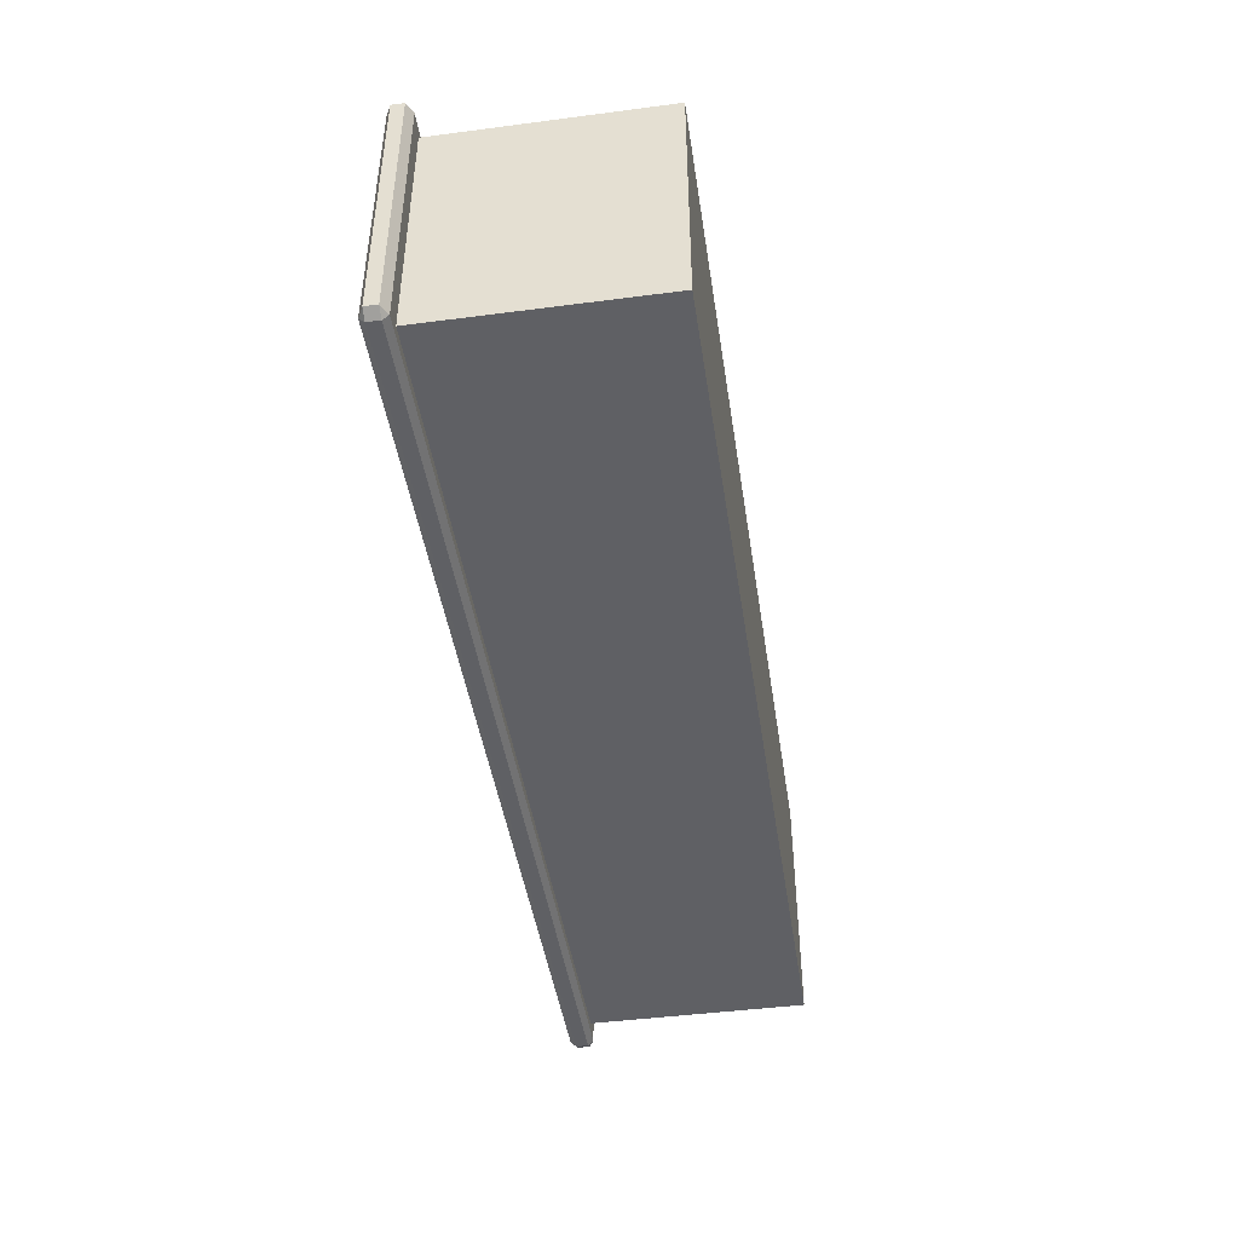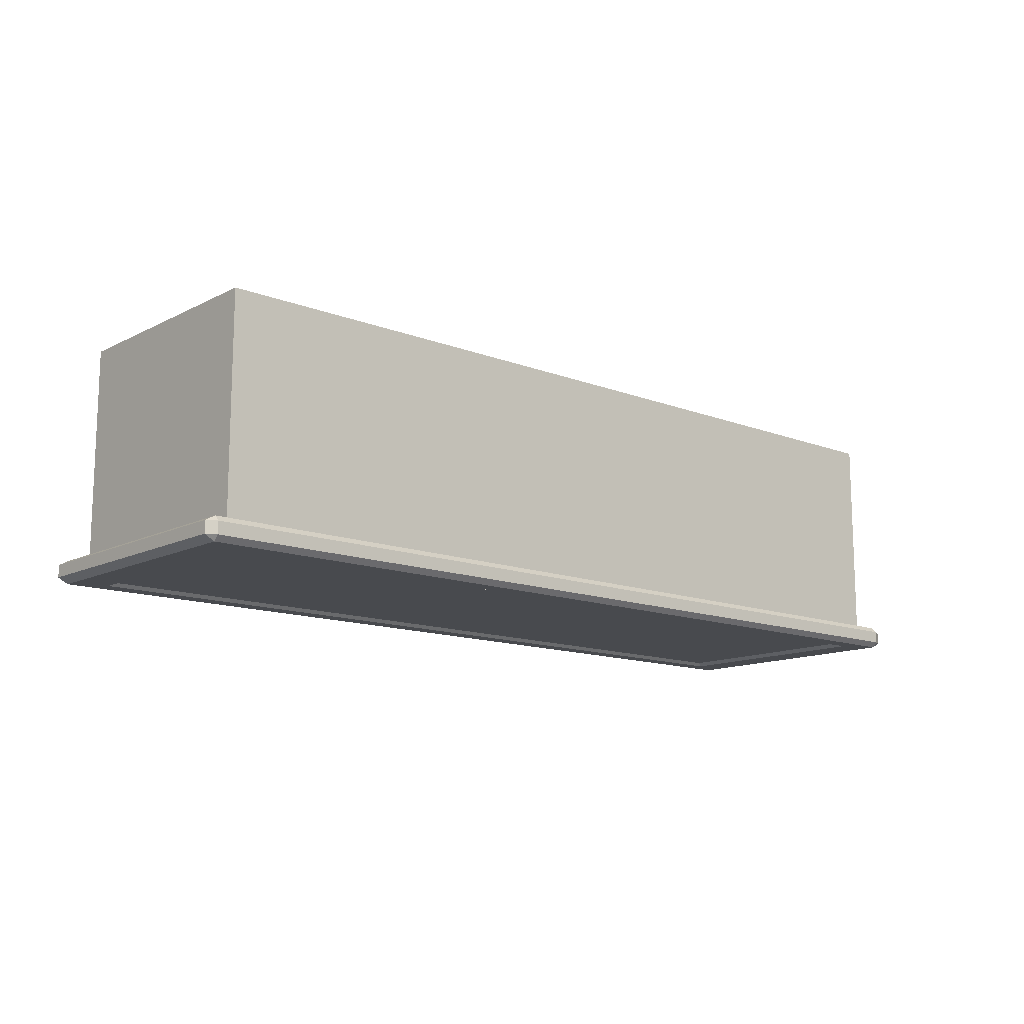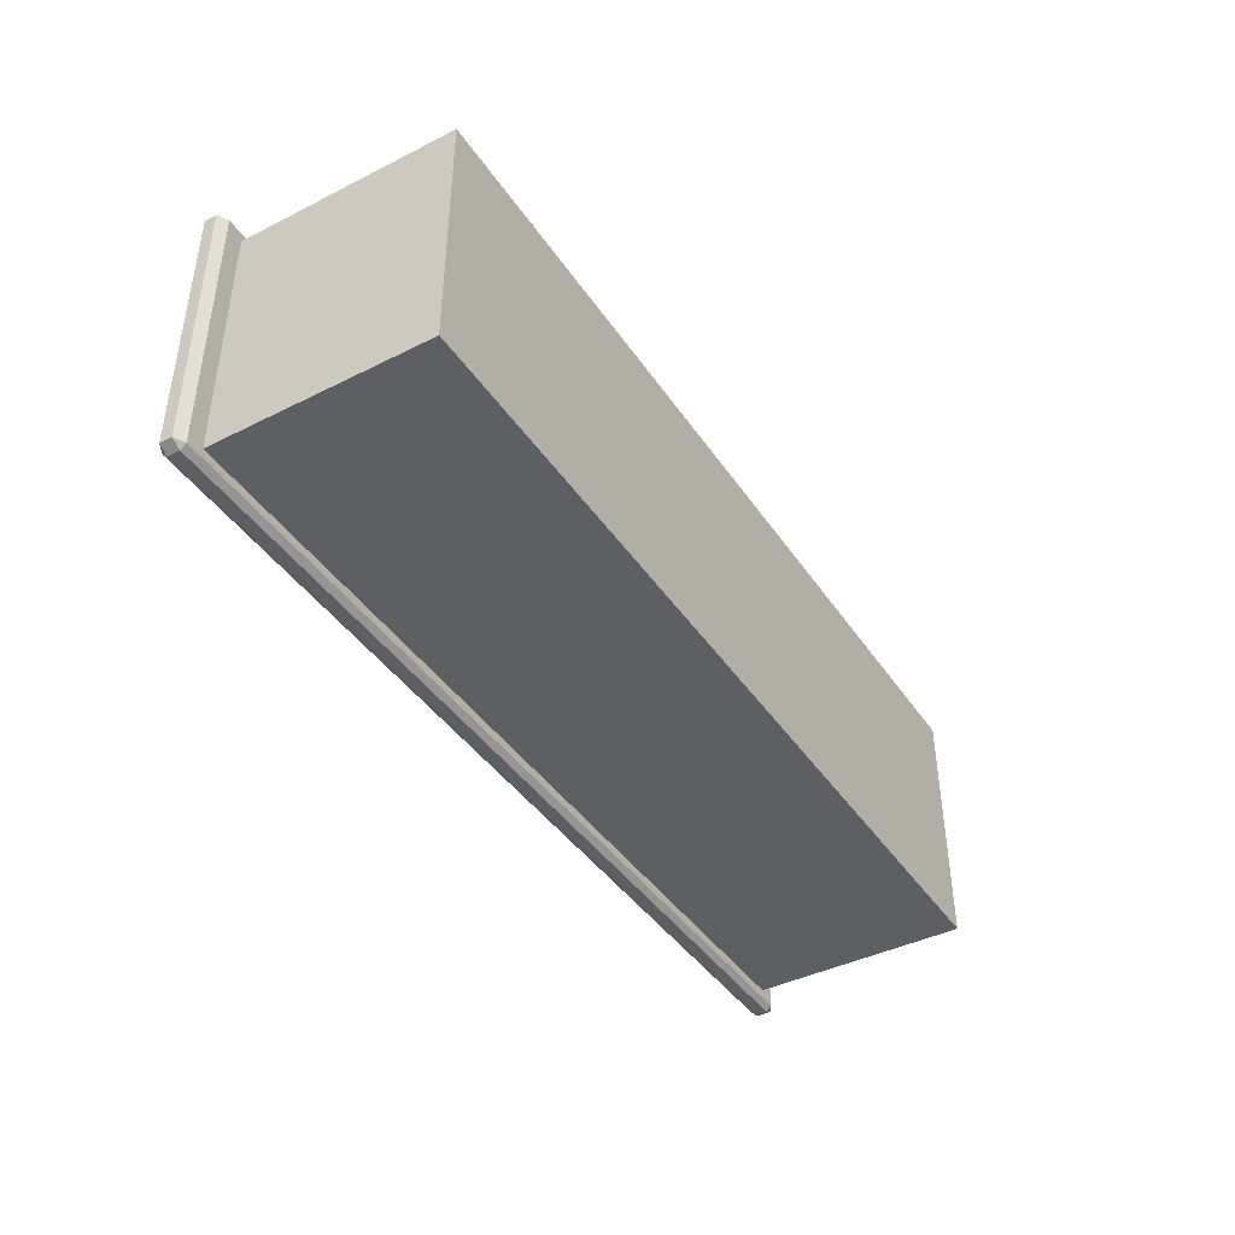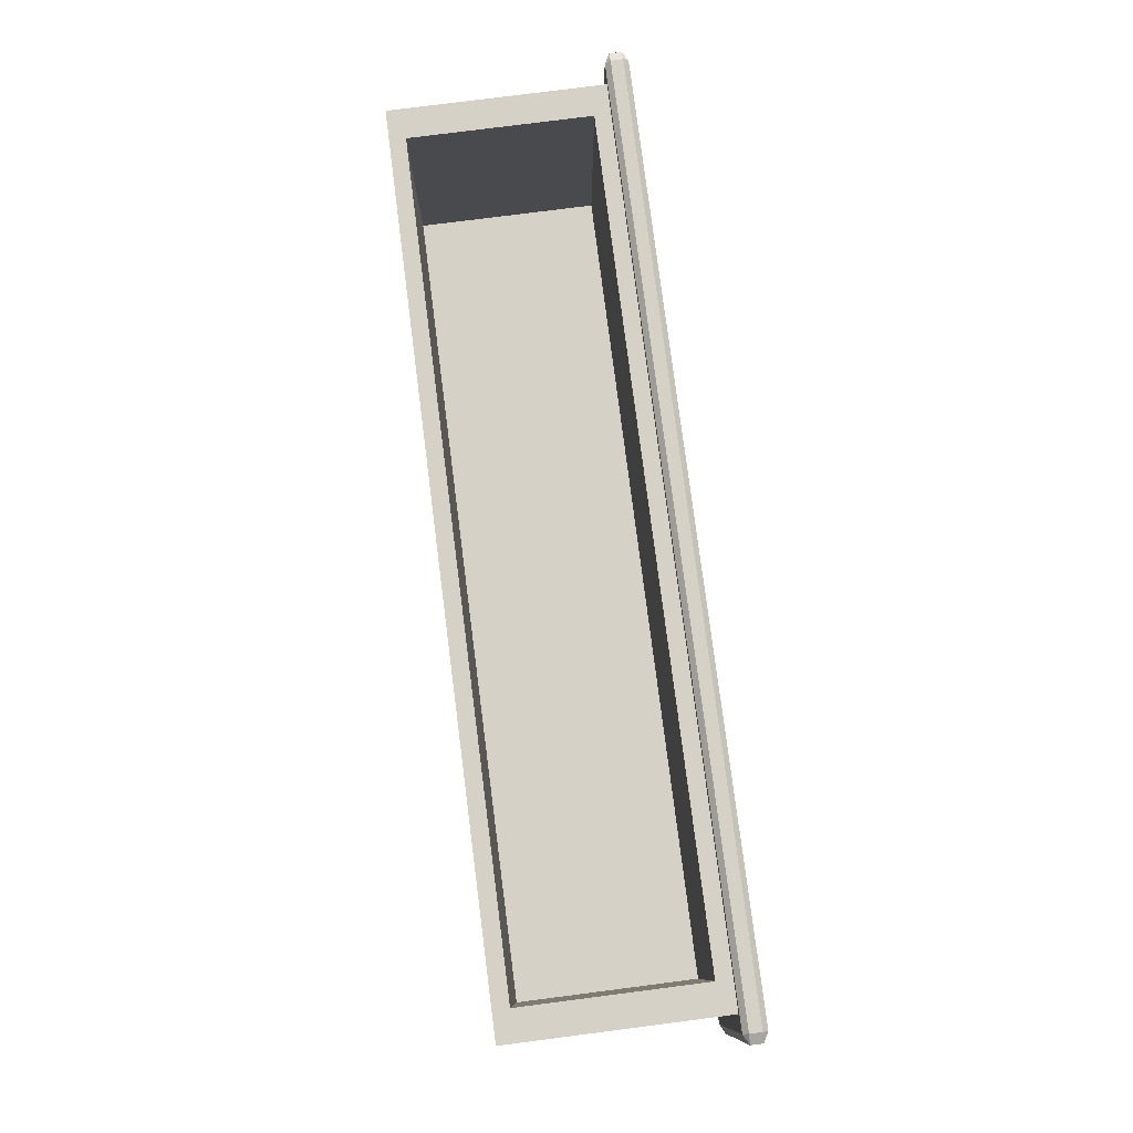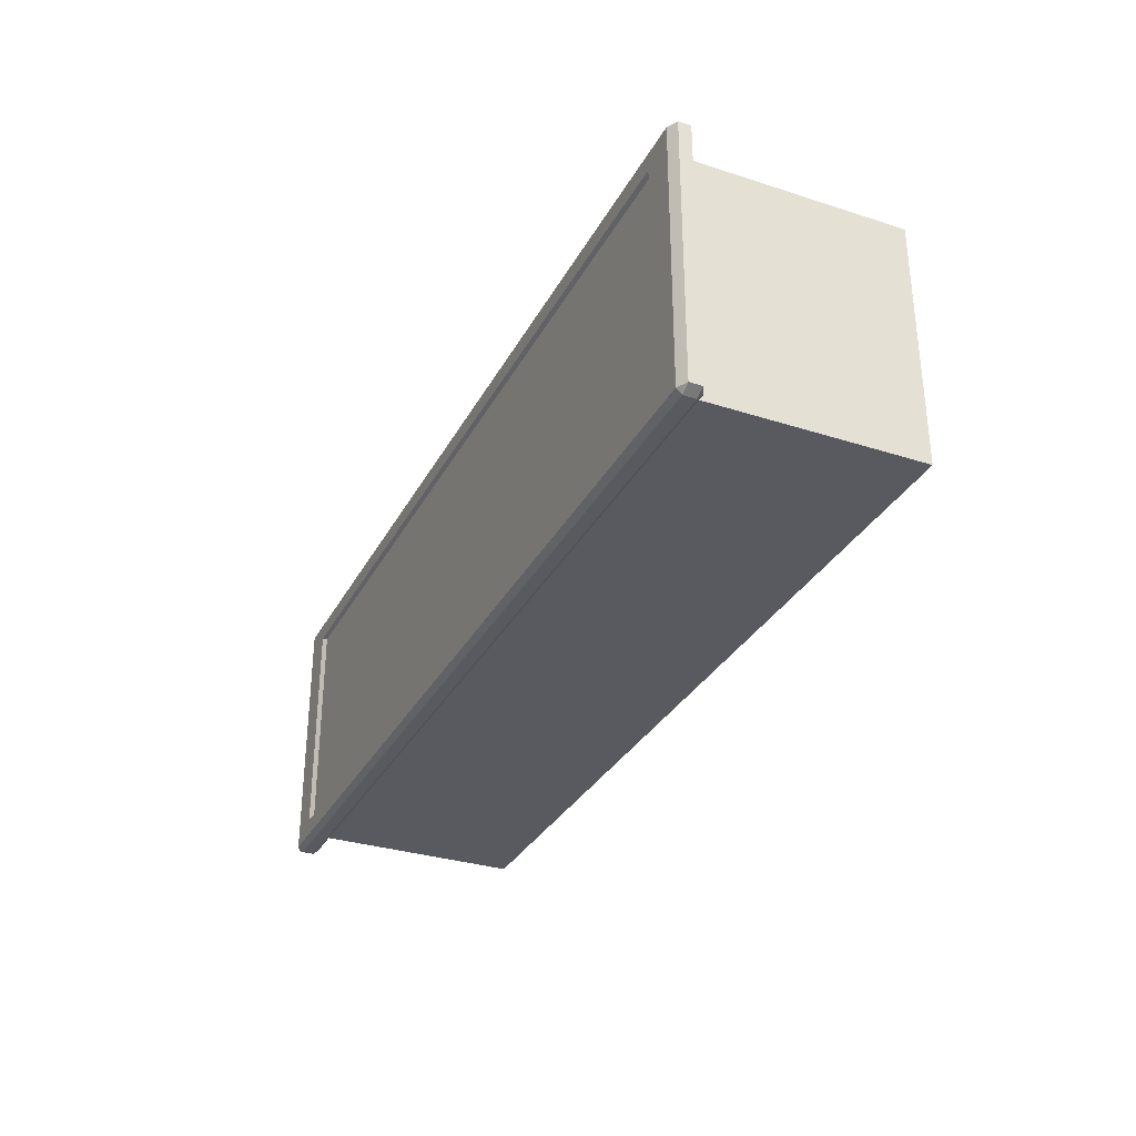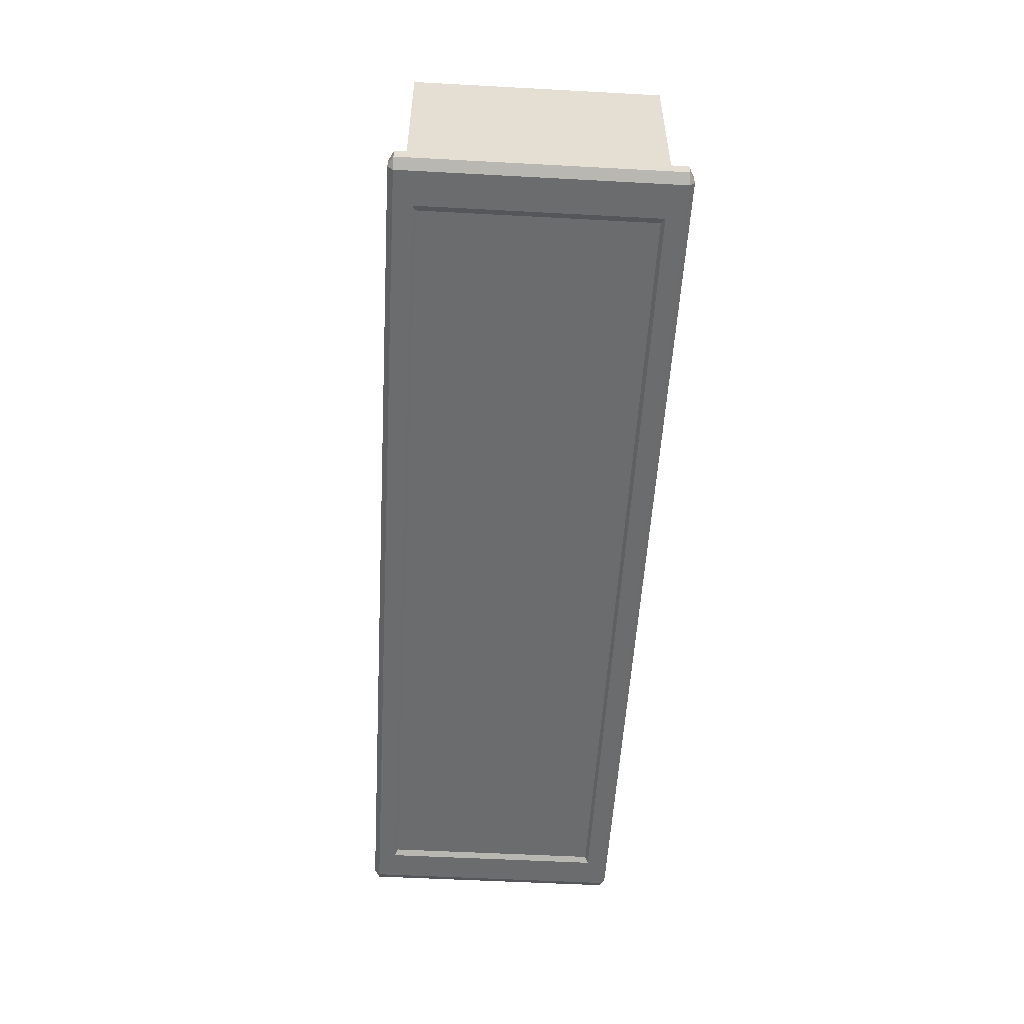
<metadata>
{"format":"obj","ext":"obj","renderer":"f3d","projection":"perspective","resolution":1024,"background":"white","views":[{"elev":-45.0,"azim":98.6,"up":"+Z"},{"elev":-13.0,"azim":138.6,"up":"+Y"},{"elev":-41.8,"azim":121.2,"up":"+Z"},{"elev":78.8,"azim":-97.3,"up":"+Z"},{"elev":-31.9,"azim":65.7,"up":"+Z"},{"elev":-53.6,"azim":-93.3,"up":"+Y"}]}
</metadata>
<code>
o DrwermeshSideTableDrawer_302_1_2_2_GeomSubset_0
v 0.4856 -0.2485 -0.06456
v 0.4856 -0.2612 -0.06456
v 0.4856 -0.2612 -0.339
v 0.4856 -0.2485 -0.339
v -0.4856 -0.2485 -0.339
v -0.4856 -0.2612 -0.339
v -0.4856 -0.2612 -0.06456
v -0.4856 -0.2485 -0.06456
v -0.4332 -0.2633 -0.317
v 0.4332 -0.2633 -0.317
v 0.4332 -0.2633 -0.08652
v -0.4332 -0.2633 -0.08652
v -0.4751 -0.2485 -0.05908
v -0.4751 -0.2612 -0.05908
v 0.4751 -0.2612 -0.05908
v 0.4751 -0.2485 -0.05908
v -0.4257 -0.03714 -0.07389
v -0.4257 -0.03714 -0.3134
v 0.4257 -0.03714 -0.3134
v 0.4257 -0.03714 -0.07389
v 0.4751 -0.2485 -0.3445
v 0.4751 -0.2612 -0.3445
v -0.4751 -0.2612 -0.3445
v -0.4751 -0.2485 -0.3445
v 0.4751 -0.2429 -0.06456
v -0.4751 -0.2429 -0.06456
v 0.4751 -0.2429 -0.339
v -0.4751 -0.2429 -0.339
v -0.4751 -0.2668 -0.06456
v 0.4751 -0.2668 -0.06456
v 0.4751 -0.2668 -0.339
v -0.4751 -0.2668 -0.339
v -0.4573 -0.2429 -0.07389
v 0.4573 -0.2429 -0.07389
v -0.4573 -0.2429 -0.3297
v 0.4573 -0.2429 -0.3297
v -0.4573 -0.02015 -0.3297
v -0.4573 -0.02015 -0.07389
v 0.4573 -0.02015 -0.07389
v 0.4573 -0.02015 -0.3297
v 0.4257 -0.2259 -0.3134
v 0.4257 -0.2259 -0.07389
v -0.4257 -0.2259 -0.07389
v -0.4257 -0.2259 -0.3134
v 0.4462 -0.2668 -0.07969
v -0.4462 -0.2668 -0.07969
v 0.4462 -0.2668 -0.3239
v -0.4462 -0.2668 -0.3239
v 0.4397 -0.2668 -0.08311
v -0.4397 -0.2668 -0.08311
v 0.4397 -0.2668 -0.3204
v -0.4397 -0.2668 -0.3204
v 0.07827 -0.2657 -0.277
v 0.07827 -0.2675 -0.277
v 0.07827 -0.2675 -0.311
v 0.07827 -0.2657 -0.311
v 0.07827 -0.2624 -0.277
v 0.07827 -0.2624 -0.311
v -0.07827 -0.2675 -0.311
v -0.07827 -0.2657 -0.311
v -0.07827 -0.2624 -0.311
v -0.07827 -0.2675 -0.277
v -0.07827 -0.2657 -0.277
v -0.07827 -0.2624 -0.277
v -0.07556 -0.2689 -0.3099
v 0.07556 -0.2689 -0.3099
v 0.07556 -0.2689 -0.2781
v -0.07556 -0.2689 -0.2781
f 1 3 2
f 1 4 3
f 5 7 6
f 5 8 7
f 9 11 10
f 9 12 11
f 13 15 14
f 13 16 15
f 17 19 18
f 17 20 19
f 21 23 22
f 21 24 23
f 16 25 1
f 13 8 26
f 4 27 21
f 24 28 5
f 14 29 7
f 15 2 30
f 3 22 31
f 23 6 32
f 26 16 13
f 26 25 16
f 25 4 1
f 25 27 4
f 24 27 28
f 24 21 27
f 8 28 26
f 8 5 28
f 14 30 29
f 14 15 30
f 2 31 30
f 2 3 31
f 32 22 23
f 32 31 22
f 29 6 7
f 29 32 6
f 1 15 16
f 1 2 15
f 7 13 14
f 7 8 13
f 21 3 4
f 21 22 3
f 5 23 24
f 5 6 23
f 33 25 26
f 33 34 25
f 35 33 26
f 35 26 28
f 34 27 25
f 34 36 27
f 36 28 27
f 36 35 28
f 37 39 38
f 37 40 39
f 36 39 40
f 36 34 39
f 35 40 37
f 35 36 40
f 33 37 38
f 33 35 37
f 20 41 19
f 20 42 41
f 43 34 33
f 43 42 34
f 17 43 33
f 17 33 38
f 20 38 39
f 20 17 38
f 42 20 39
f 42 39 34
f 41 18 19
f 41 44 18
f 42 44 41
f 42 43 44
f 43 18 44
f 43 17 18
f 45 29 30
f 45 46 29
f 47 45 30
f 47 30 31
f 48 47 31
f 48 31 32
f 46 32 29
f 46 48 32
f 49 46 45
f 49 50 46
f 50 48 46
f 51 45 47
f 51 49 45
f 52 47 48
f 52 51 47
f 50 52 48
f 12 52 50
f 12 9 52
f 9 51 52
f 9 10 51
f 10 49 51
f 10 11 49
f 11 50 49
f 11 12 50

</code>
